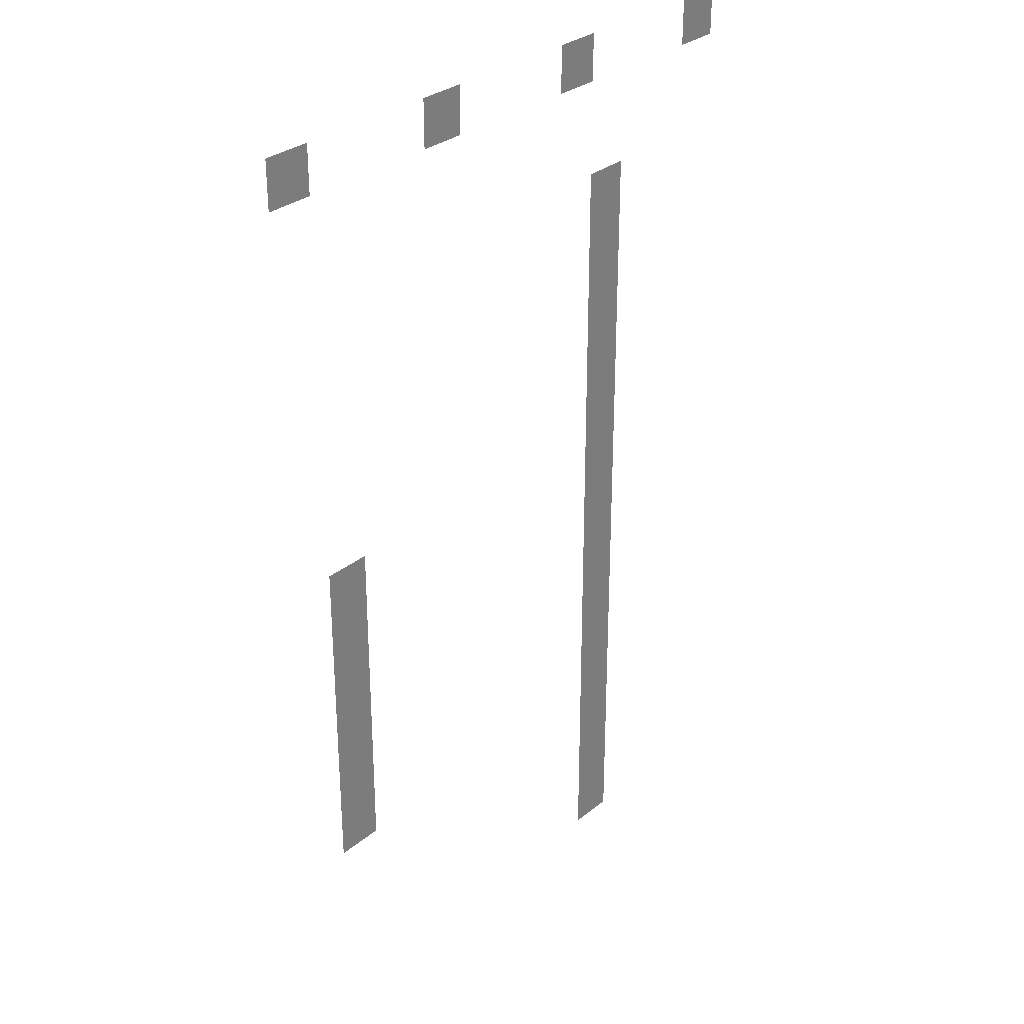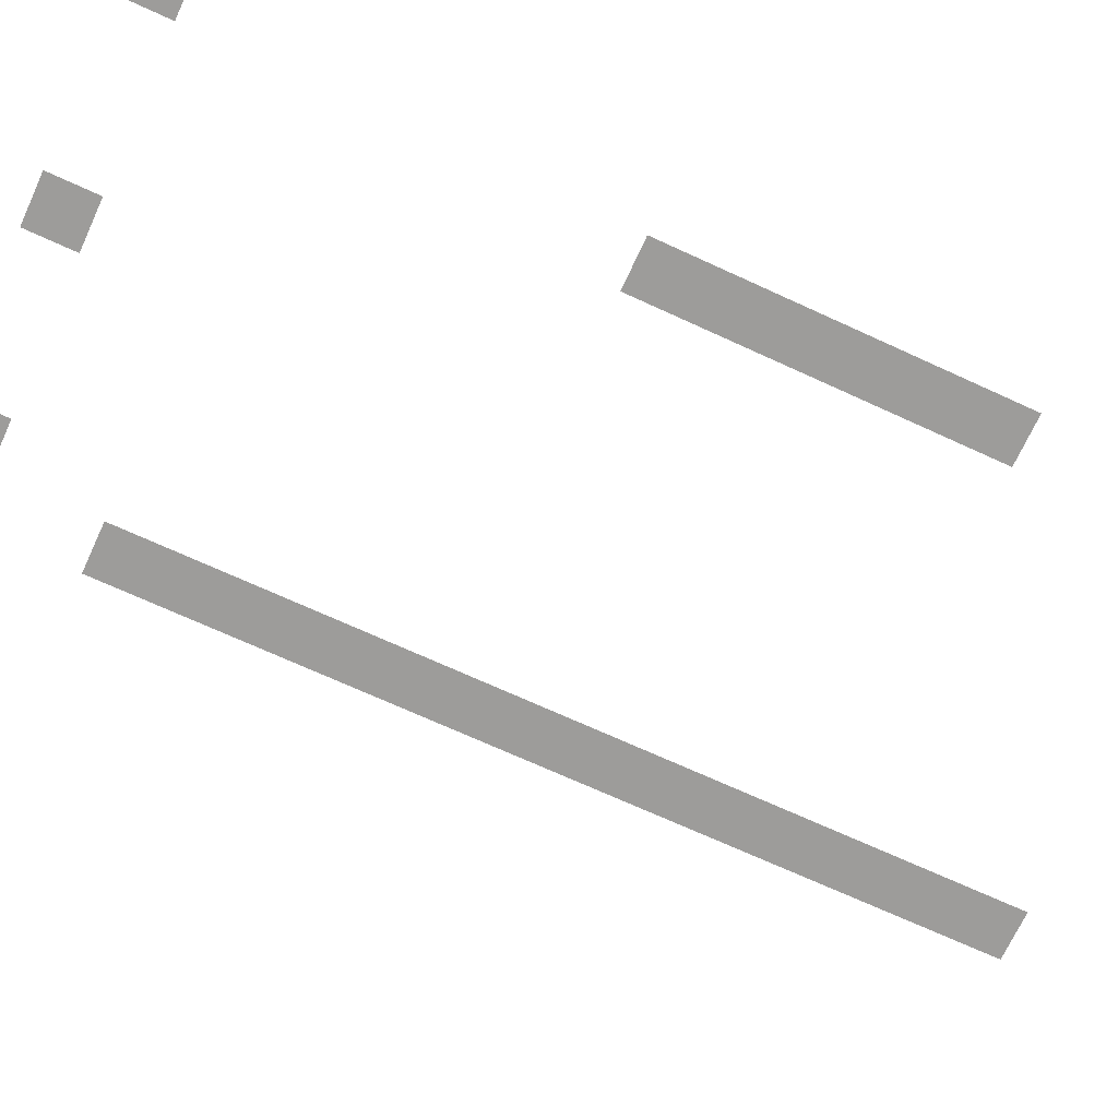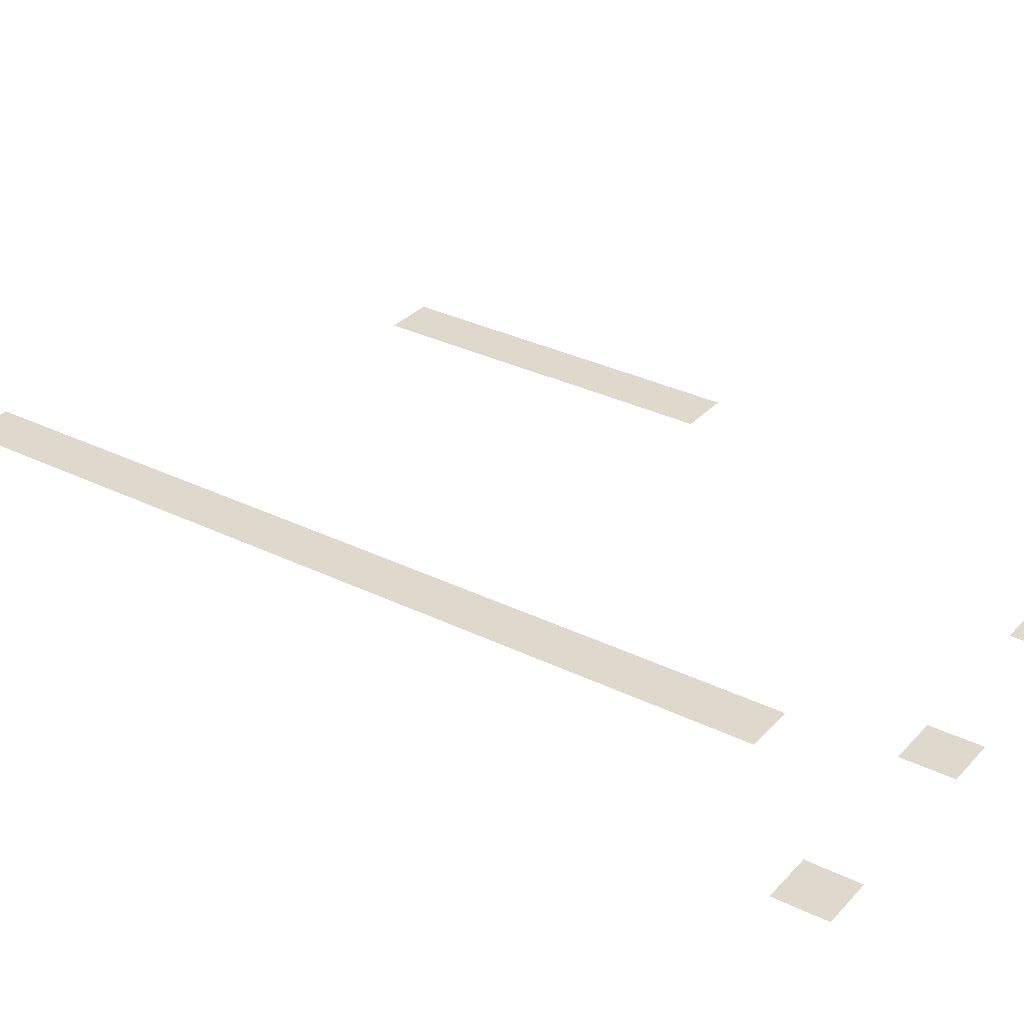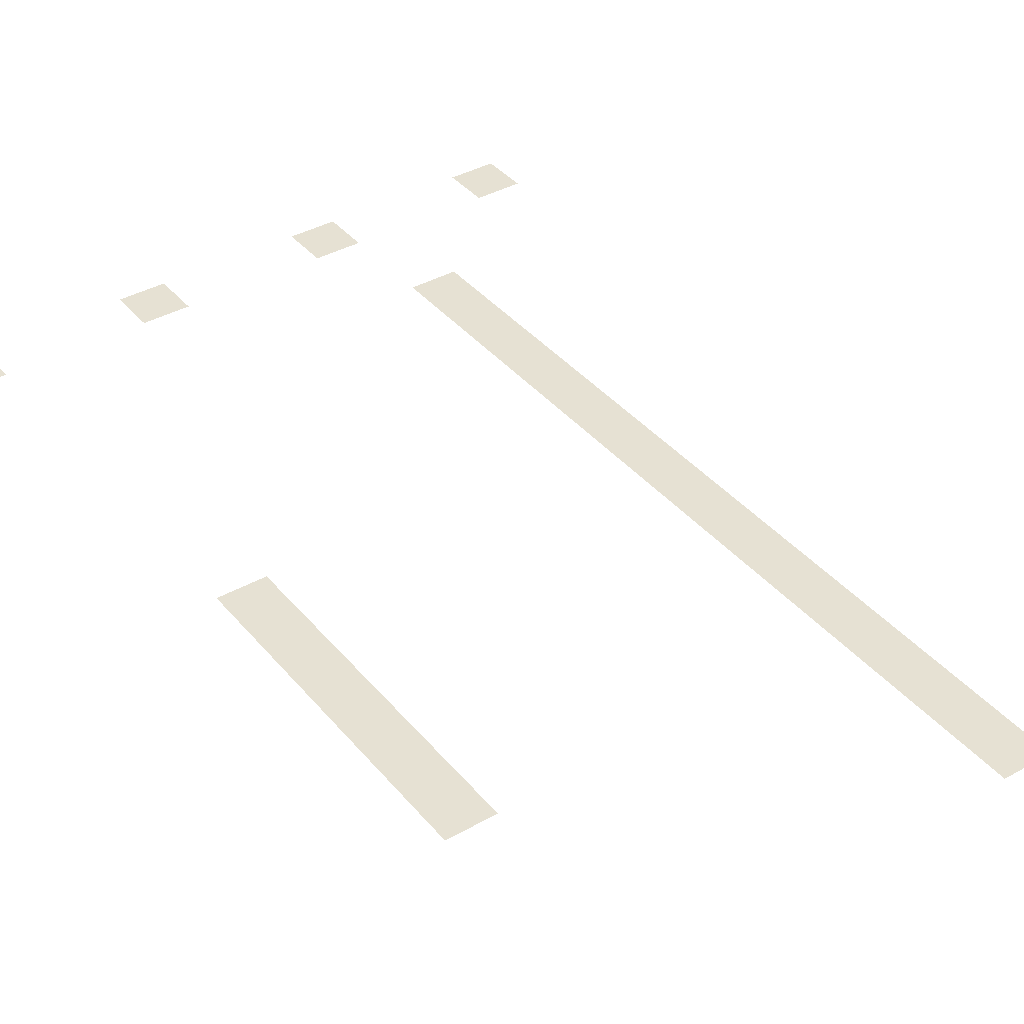
<metadata>
{"format":"obj","ext":"obj","renderer":"f3d","projection":"perspective","resolution":1024,"background":"white","views":[{"elev":30.7,"azim":-49.2,"up":"+Y"},{"elev":-70.0,"azim":-114.7,"up":"+Z"},{"elev":32.0,"azim":124.6,"up":"+Z"},{"elev":38.9,"azim":-35.2,"up":"+Z"}]}
</metadata>
<code>
v -864 -720 0
v -880 -720 0
v -880 -704 0
v -864 -704 0
v -928 -720 0
v -944 -720 0
v -944 -704 0
v -928 -704 0
v -992 -720 0
v -1008 -720 0
v -1008 -704 0
v -992 -704 0
v -1056 -720 0
v -1072 -720 0
v -1072 -704 0
v -1056 -704 0
v -912 -768 0
v -928 -768 0
v -928 -752 0
v -912 -752 0
v -912 -784 0
v -928 -784 0
v -928 -768 0
v -912 -768 0
v -912 -800 0
v -928 -800 0
v -928 -784 0
v -912 -784 0
v -912 -816 0
v -928 -816 0
v -928 -800 0
v -912 -800 0
v -912 -832 0
v -928 -832 0
v -928 -816 0
v -912 -816 0
v -912 -848 0
v -928 -848 0
v -928 -832 0
v -912 -832 0
v -912 -864 0
v -928 -864 0
v -928 -848 0
v -912 -848 0
v -1040 -864 0
v -1056 -864 0
v -1056 -848 0
v -1040 -848 0
v -912 -880 0
v -928 -880 0
v -928 -864 0
v -912 -864 0
v -1040 -880 0
v -1056 -880 0
v -1056 -864 0
v -1040 -864 0
v -912 -896 0
v -928 -896 0
v -928 -880 0
v -912 -880 0
v -1040 -896 0
v -1056 -896 0
v -1056 -880 0
v -1040 -880 0
v -912 -912 0
v -928 -912 0
v -928 -896 0
v -912 -896 0
v -1040 -912 0
v -1056 -912 0
v -1056 -896 0
v -1040 -896 0
v -912 -928 0
v -928 -928 0
v -928 -912 0
v -912 -912 0
v -1040 -928 0
v -1056 -928 0
v -1056 -912 0
v -1040 -912 0
v -912 -944 0
v -928 -944 0
v -928 -928 0
v -912 -928 0
v -1040 -944 0
v -1056 -944 0
v -1056 -928 0
v -1040 -928 0
v -912 -960 0
v -928 -960 0
v -928 -944 0
v -912 -944 0
v -1040 -960 0
v -1056 -960 0
v -1056 -944 0
v -1040 -944 0
v -912 -976 0
v -928 -976 0
v -928 -960 0
v -912 -960 0
v -912 -992 0
v -928 -992 0
v -928 -976 0
v -912 -976 0
v -912 -1008 0
v -928 -1008 0
v -928 -992 0
v -912 -992 0
v -912 -1024 0
v -928 -1024 0
v -928 -1008 0
v -912 -1008 0
g mapateste_mesh_0012
f 1 2 3 4
f 5 6 7 8
f 9 10 11 12
f 13 14 15 16
f 17 18 19 20
f 21 22 23 24
f 25 26 27 28
f 29 30 31 32
f 33 34 35 36
f 37 38 39 40
f 41 42 43 44
f 45 46 47 48
f 49 50 51 52
f 53 54 55 56
f 57 58 59 60
f 61 62 63 64
f 65 66 67 68
f 69 70 71 72
f 73 74 75 76
f 77 78 79 80
f 81 82 83 84
f 85 86 87 88
f 89 90 91 92
f 93 94 95 96
f 97 98 99 100
f 101 102 103 104
f 105 106 107 108
f 109 110 111 112

</code>
